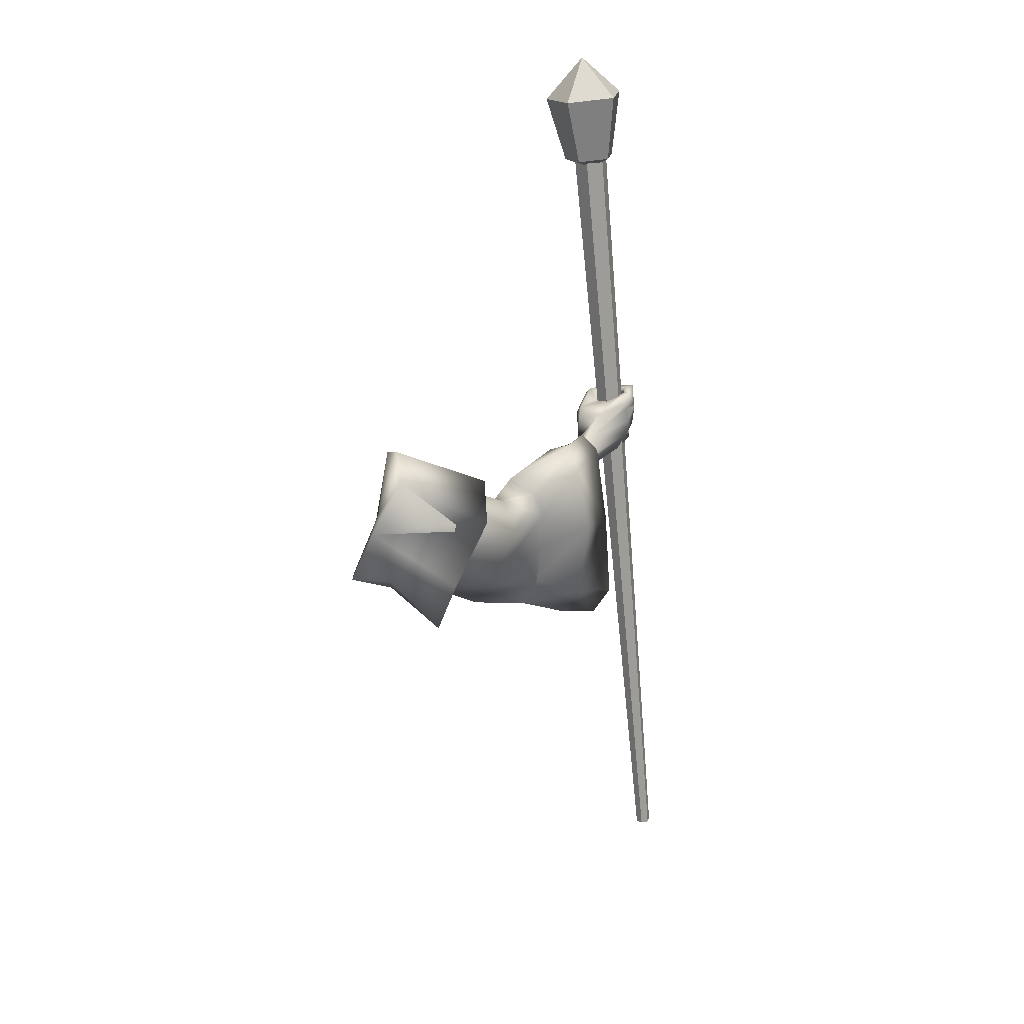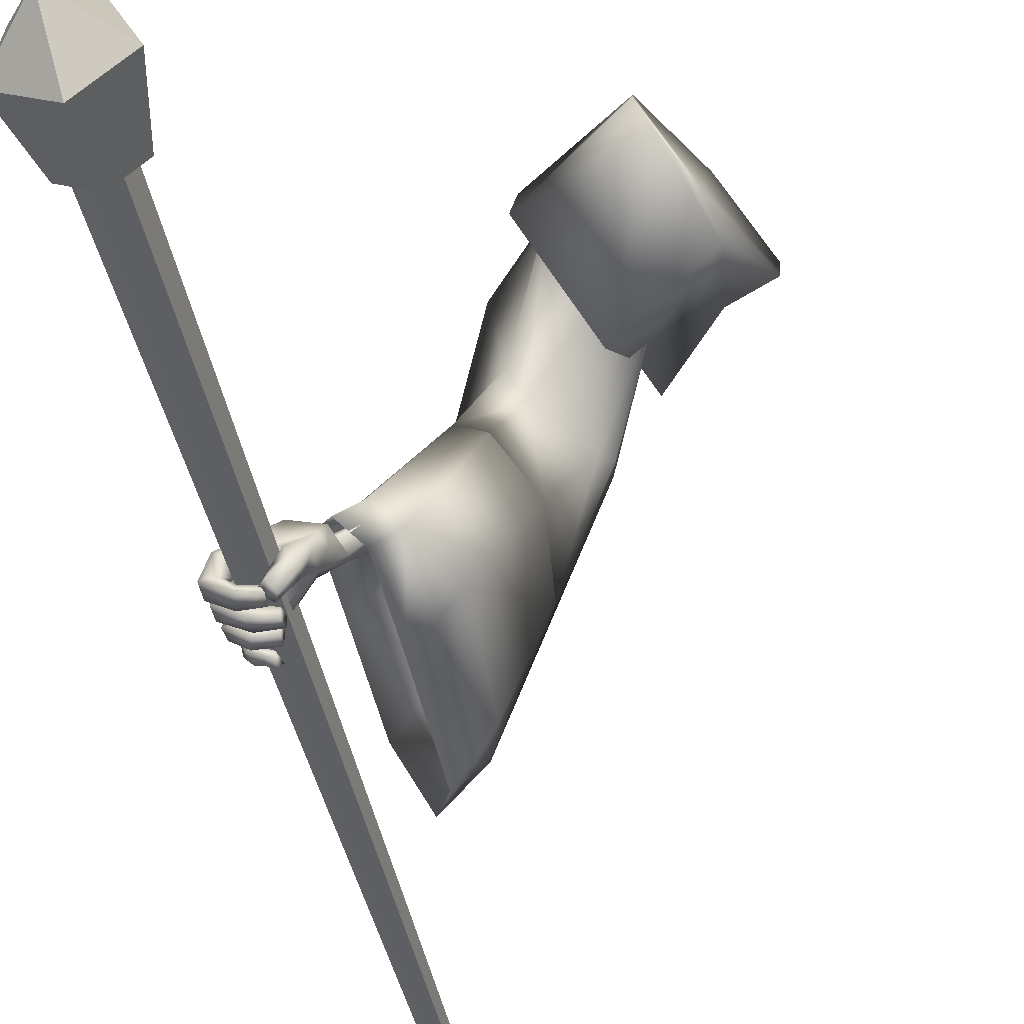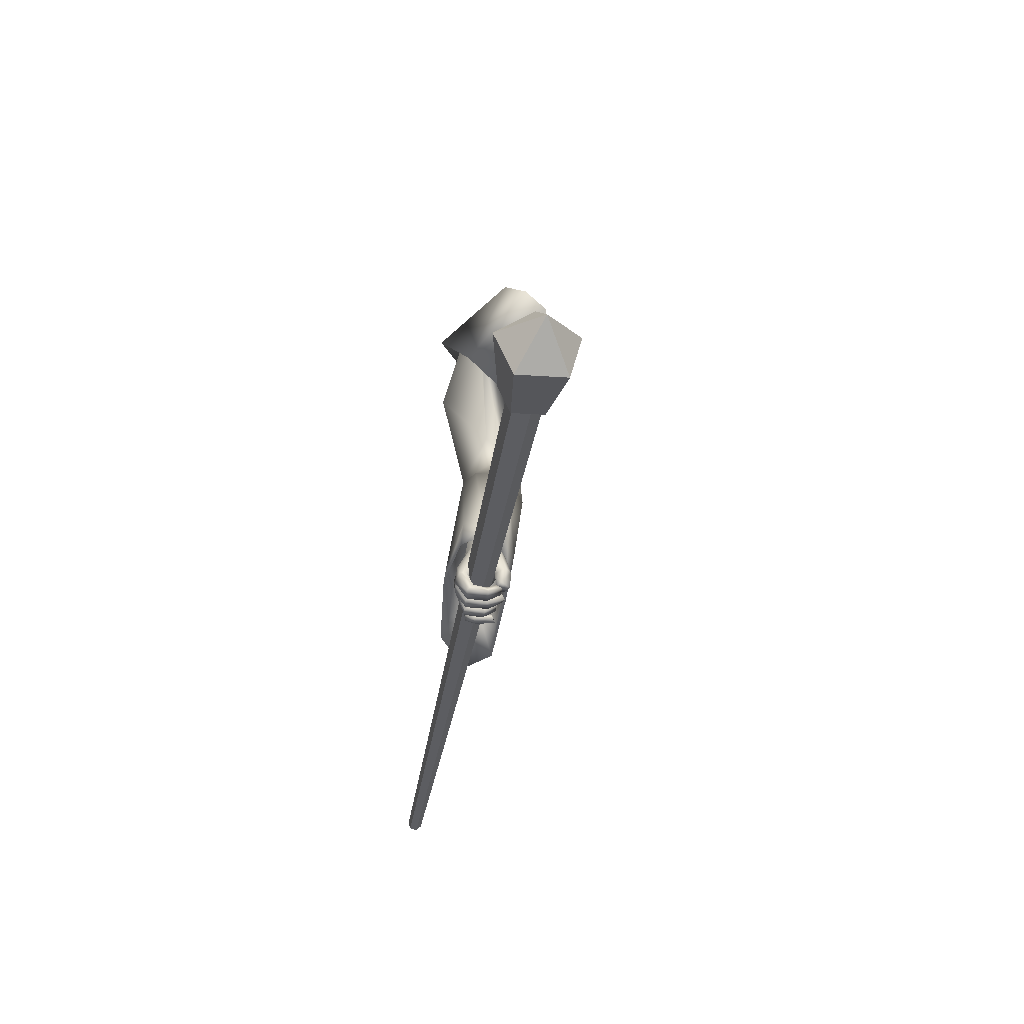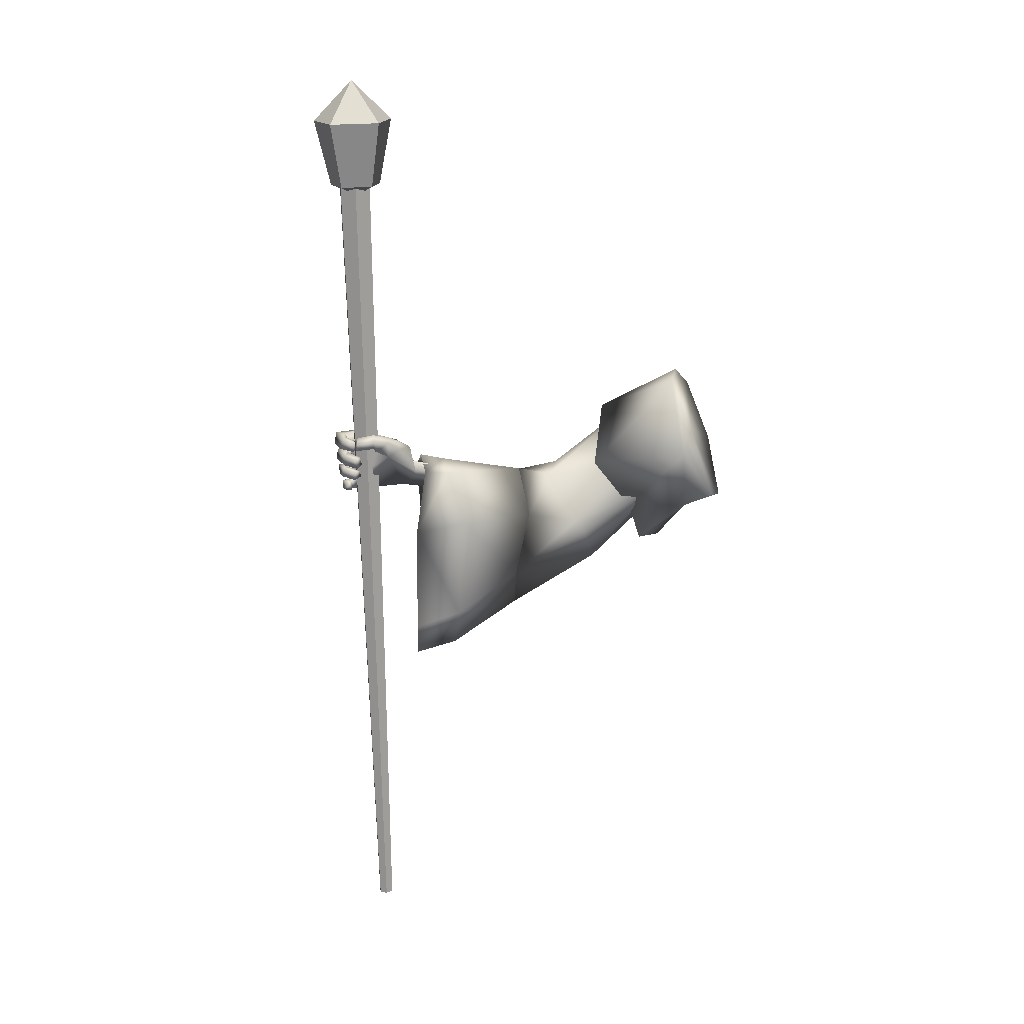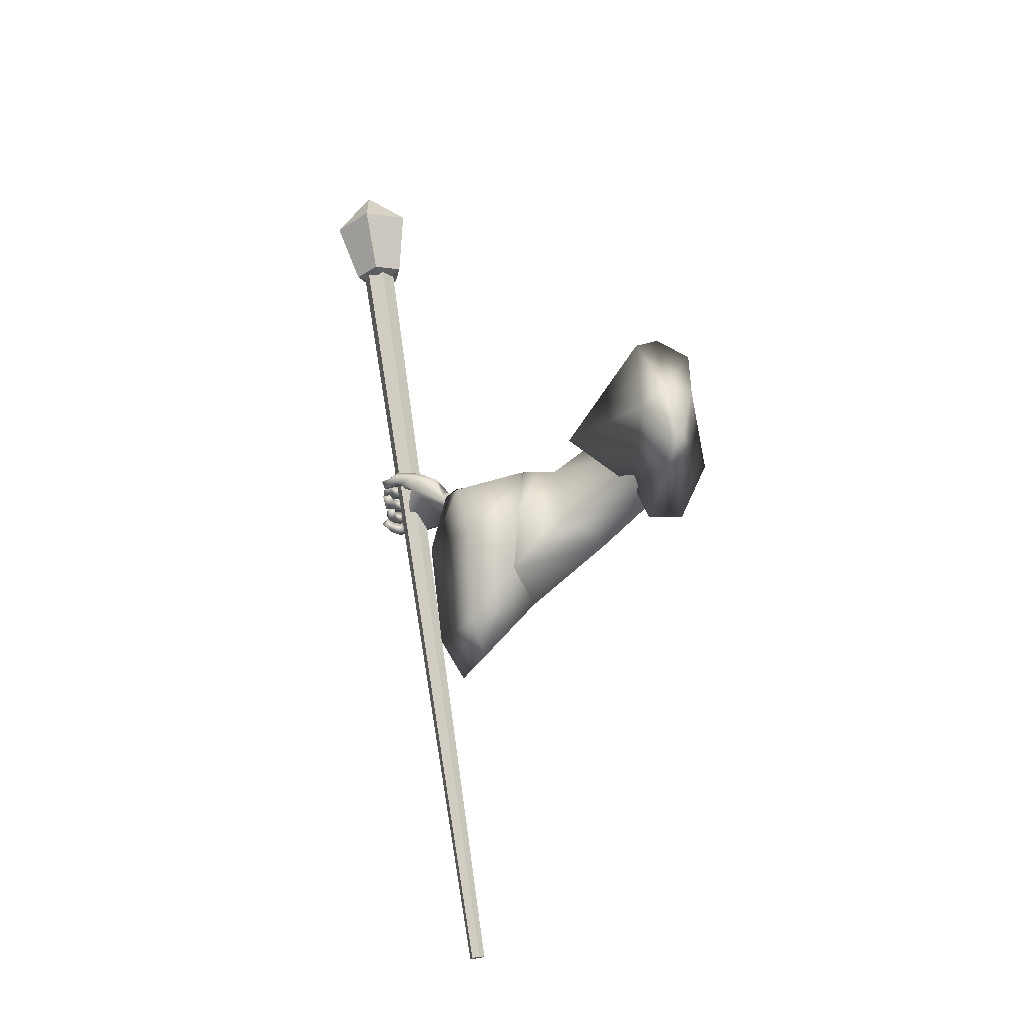
<metadata>
{"format":"obj","ext":"obj","renderer":"f3d","projection":"perspective","resolution":1024,"background":"white","views":[{"elev":29.7,"azim":-3.0,"up":"+Y"},{"elev":-56.1,"azim":-162.0,"up":"+Z"},{"elev":47.8,"azim":144.7,"up":"+Y"},{"elev":7.1,"azim":-145.8,"up":"+Y"},{"elev":-24.7,"azim":-95.6,"up":"+Y"}]}
</metadata>
<code>
o Wizard.002_Plane.000
v 0.1491 -0.05061 0.05688
v 0.1938 0.03522 0.01122
v 0.2221 0.189 0.009224
v 0.2472 0.1827 0.1212
v 0.1907 0.06831 0.1132
v 0.1468 -0.04914 0.08235
v 0.2402 0.2133 0.05581
v 0.2027 0.08547 0.05974
v 0.5357 -0.04516 -0.2713
v 0.4596 -0.05043 -0.2012
v 0.5404 0.002476 -0.2712
v 0.459 -0.0232 -0.2038
v 0.624 -0.003185 -0.3527
v 0.6318 0.03044 -0.3571
v 0.5865 -0.043 -0.2332
v 0.5138 -0.04341 -0.1729
v 0.667 -0.02316 -0.3369
v 0.5769 -0.00448 -0.2359
v 0.5084 -0.0222 -0.1752
v 0.6502 0.002688 -0.3148
v 0.71 0.0616 -0.433
v 0.7115 0.08872 -0.4054
v 0.7111 -0.02659 -0.4254
v 0.723 -0.02589 -0.4091
v 0.7299 0.005728 -0.4002
v 0.7231 -0.02728 -0.4519
v 0.7409 -0.02448 -0.4438
v 0.7139 -0.02786 -0.4651
v 0.7283 -0.02341 -0.4636
v 0.6945 -0.02367 -0.4742
v 0.6991 -0.01869 -0.4852
v 0.7282 -0.002116 -0.4035
v 0.7123 6.6e-05 -0.4328
v 0.7388 -0.008646 -0.4416
v 0.7321 -0.00874 -0.4594
v 0.7015 -0.008419 -0.4799
v 0.7177 -0.02562 -0.4389
v 0.7209 -0.005677 -0.4459
v 0.7146 -0.006028 -0.4609
v 0.6982 -0.005796 -0.474
v 0.7323 -0.02174 -0.4272
v 0.7317 -0.005604 -0.423
v 0.7192 -0.004947 -0.442
v 0.7351 0.004137 -0.418
v 0.7232 0.006613 -0.4318
v 0.7467 0.004867 -0.4506
v 0.7268 0.003195 -0.4457
v 0.7209 0.001672 -0.4738
v 0.7105 -0.000799 -0.4584
v 0.6886 -0.004391 -0.4722
v 0.6856 0.001616 -0.4569
v 0.7159 0.01854 -0.4766
v 0.6863 0.01324 -0.4732
v 0.7124 0.02009 -0.4634
v 0.6847 0.01334 -0.461
v 0.7471 0.02307 -0.452
v 0.7254 0.02399 -0.4503
v 0.7404 0.02161 -0.4146
v 0.7149 0.02781 -0.4337
v 0.7438 0.03259 -0.4169
v 0.7214 0.03435 -0.4269
v 0.7478 0.03511 -0.4567
v 0.7246 0.03425 -0.4442
v 0.7103 0.02501 -0.4787
v 0.7092 0.03018 -0.4586
v 0.6766 0.01931 -0.4775
v 0.6746 0.02696 -0.467
v 0.7105 0.05034 -0.4649
v 0.675 0.0421 -0.4717
v 0.7127 0.04489 -0.4802
v 0.6767 0.03923 -0.4871
v 0.7472 0.05505 -0.456
v 0.7241 0.05206 -0.4515
v 0.7245 0.05918 -0.4304
v 0.7458 0.06094 -0.4195
v 0.7198 0.06459 -0.434
v 0.7445 0.06764 -0.416
v 0.7296 0.06681 -0.4534
v 0.7482 0.06667 -0.4627
v 0.7111 0.06221 -0.4665
v 0.716 0.0586 -0.4838
v 0.6853 0.05913 -0.468
v 0.6836 0.05393 -0.4838
v 0.7083 0.0815 -0.4718
v 0.6858 0.07497 -0.4732
v 0.7105 0.08167 -0.4819
v 0.6808 0.07184 -0.4839
v 0.7286 0.08872 -0.4564
v 0.7466 0.09015 -0.4617
v 0.7233 0.0909 -0.4252
v 0.7339 0.09278 -0.4192
v 0.7317 0.04038 -0.3934
v 0.7323 0.02679 -0.3951
v 0.7255 0.06746 -0.3953
v 0.724 0.07763 -0.3951
v 0.7067 0.08735 -0.4145
v 0.7099 0.05312 -0.4309
v 0.7098 0.03688 -0.4298
v 0.7105 0.02839 -0.43
v 0.6193 0.007881 -0.3588
v 0.6663 0.07206 -0.3622
v 0.6371 0.04173 -0.4268
v 0.6879 0.08125 -0.3894
v 0.6232 0.05972 -0.3729
v 0.6225 0.0563 -0.4102
v 0.6465 0.05594 -0.4497
v 0.634 0.07108 -0.4322
v 0.6498 0.06014 -0.462
v 0.646 0.07443 -0.4641
v 0.6752 0.05604 -0.4832
v 0.6669 0.06933 -0.4905
v 0.6735 0.05462 -0.4263
v 0.6665 0.06062 -0.4359
v 0.67 0.06317 -0.4506
v 0.6534 0.08786 -0.4565
v 0.6858 0.0622 -0.4769
v 0.6776 0.08162 -0.4759
v 0.6748 0.07806 -0.4509
v 0.6882 0.07385 -0.476
v 0.6413 0.08213 -0.4219
v 0.6617 0.05321 -0.4396
v 0.6624 0.07787 -0.4197
v 0.6724 0.07773 -0.4123
v 0.6288 0.07212 -0.4014
v 0.6365 0.02258 -0.3349
v 0.221 -0.07763 0.06905
v 0.3448 0.09613 0.1287
v 0.3462 0.03286 0.1332
v 0.2914 -0.04283 0.04323
v 0.3255 0.008355 0.04529
v 0.3542 0.1034 0.05846
v 0.3704 0.1127 0.02756
v 0.4474 0.0173 -0.09342
v 0.4654 0.02643 0.04148
v 0.4299 -0.004507 -0.1367
v 0.3802 -0.1036 -0.1181
v 0.5287 -0.03779 -0.1257
v 0.4196 -0.107 0.008318
v 0.5185 -0.1984 -0.1357
v 0.3677 -0.1271 -0.1038
v 0.5267 -0.1135 -0.1338
v 0.4674 0.009792 -0.2017
v 0.464 -0.2099 -0.2178
v 0.4364 -0.0846 -0.2095
v 0.5119 0.000118 -0.149
v 0.2183 -0.03653 0.1081
v 0.3866 -0.1865 -0.04017
v 0.3124 -0.06612 0.09998
v 0.497 -0.278 -0.1737
v 0.3271 -0.08146 0.01464
v 0.3337 0.02184 -0.1171
v 0.406 0.1323 0.02896
v 0.4066 0.09853 0.1316
v 0.346 -0.01805 0.1664
v 0.3173 -0.151 0.04134
v 0.3109 -0.1507 0.1069
v 0.2209 0.03702 0.0331
v 0.2339 0.1132 0.01693
v 0.2283 0.1407 0.02811
v 0.2191 0.1238 0.08595
v 0.2008 0.06404 0.07914
v 0.2289 0.03245 0.05382
v 0.2121 0.01393 0.06567
v 0.5287 -0.03779 -0.1257
v 0.5185 -0.1984 -0.1357
v 0.5267 -0.1135 -0.1338
v 0.6108 -0.000195 -0.249
v 0.4674 0.009792 -0.2017
v 0.5583 0.006673 -0.3306
v 0.464 -0.2099 -0.2178
v 0.4364 -0.0846 -0.2095
v 0.5934 0.03174 -0.2996
v 0.5119 0.000118 -0.149
v 0.6161 -0.2794 -0.2229
v 0.6327 -0.1236 -0.2186
v 0.5287 -0.1001 -0.3093
v 0.5551 -0.2916 -0.2956
v 0.497 -0.278 -0.1737
v 0.5876 -0.3605 -0.2659
v 0.628 0.04047 -0.3289
v 0.6561 0.01567 -0.3061
v 0.5993 0.006262 -0.3527
v 0.6861 -0.3045 -0.261
v 0.6582 -0.3858 -0.3054
v 0.6194 -0.3194 -0.3552
v 0.6742 -0.1263 -0.264
v 0.5997 -0.1171 -0.3817
v 0.5224 -0.1152 -0.166
v 0.5174 -0.1669 -0.1672
v 0.6032 -0.02144 -0.2508
v 0.5215 -0.08824 -0.1445
v 0.4926 -0.07496 -0.1827
v 0.5592 -0.01567 -0.3194
v 0.4842 -0.1738 -0.2171
v 0.4674 -0.0976 -0.2121
v 0.5887 0.005377 -0.2933
v 0.512 -0.06427 -0.1598
v 0.6077 -0.2559 -0.2289
v 0.6216 -0.1251 -0.2253
v 0.5343 -0.1054 -0.3014
v 0.5565 -0.2661 -0.2899
v 0.5043 -0.2152 -0.1902
v 0.5837 -0.3239 -0.265
v 0.7919 -0.9422 -0.2512
v 0.7968 -0.9441 -0.2651
v 0.7871 -0.9467 -0.2761
v 0.7726 -0.9475 -0.2731
v 0.7677 -0.9456 -0.2592
v 0.7774 -0.943 -0.2483
v 0.6703 0.5913 -0.4882
v 0.6812 0.5871 -0.5192
v 0.6597 0.5812 -0.5436
v 0.6273 0.5795 -0.5371
v 0.6164 0.5836 -0.5061
v 0.638 0.5895 -0.4817
v 0.6804 0.5964 -0.4733
v 0.6941 0.5882 -0.531
v 0.6431 0.5788 -0.5609
v 0.5979 0.5813 -0.5217
v 0.621 0.5922 -0.4675
v 0.6885 0.7233 -0.4721
v 0.7098 0.7104 -0.5623
v 0.6301 0.6958 -0.609
v 0.5595 0.6996 -0.5477
v 0.5956 0.7166 -0.4631
v 0.6491 0.5663 -0.5074
v 0.63 0.7858 -0.5434
f 209 214 208
f 207 212 206
f 205 210 204
f 210 209 204
f 214 207 208
f 212 205 206
f 204 208 206
f 213 214 210
f 221 220 216
f 224 218 219
f 217 221 216
f 220 224 219
f 218 222 217
f 220 226 216
f 218 226 219
f 216 226 217
f 219 226 220
f 217 226 218
f 225 227 224
f 223 227 222
f 221 227 225
f 224 227 223
f 222 227 221
f 209 215 214
f 207 213 212
f 205 211 210
f 210 215 209
f 214 213 207
f 212 211 205
f 206 205 204
f 204 209 208
f 208 207 206
f 210 211 212
f 212 213 210
f 214 215 210
f 221 225 220
f 224 223 218
f 217 222 221
f 220 225 224
f 218 223 222
f 6 5 8
f 7 3 8
f 3 2 8
f 1 2 126
f 2 1 8
f 6 146 5
f 4 7 8
f 5 4 8
f 6 126 146
f 1 6 8
f 6 1 126
f 9 12 11
f 11 100 13
f 13 15 9
f 9 16 10
f 11 20 125
f 11 19 18
f 20 15 17
f 18 16 15
f 112 33 102
f 13 100 102
f 17 32 20
f 125 25 93
f 17 23 24
f 37 27 41
f 26 29 27
f 28 31 29
f 41 34 42
f 27 35 34
f 29 36 35
f 37 38 26
f 26 39 28
f 28 40 30
f 39 36 40
f 30 36 31
f 35 38 34
f 33 37 23
f 24 42 32
f 23 41 24
f 43 34 38
f 42 45 44
f 43 33 45
f 45 46 44
f 47 48 46
f 49 50 48
f 50 52 48
f 49 55 51
f 53 54 52
f 51 53 50
f 54 47 57
f 48 56 46
f 52 57 56
f 46 58 44
f 45 57 47
f 57 58 56
f 58 61 60
f 60 63 62
f 62 65 64
f 64 67 66
f 65 69 67
f 69 70 71
f 71 64 66
f 62 70 72
f 70 73 72
f 65 73 68
f 63 74 73
f 60 72 75
f 74 72 73
f 74 77 75
f 77 78 79
f 78 81 79
f 80 83 81
f 80 85 82
f 81 87 86
f 86 85 84
f 82 87 83
f 78 84 80
f 79 86 89
f 86 88 89
f 76 88 78
f 77 89 91
f 88 91 89
f 32 44 25
f 58 25 44
f 60 93 58
f 75 92 60
f 77 94 75
f 95 91 22
f 90 22 91
f 96 76 21
f 74 21 76
f 61 97 74
f 59 98 61
f 99 45 33
f 67 71 66
f 123 103 96
f 103 22 96
f 100 105 102
f 101 100 14
f 102 107 106
f 106 109 108
f 108 111 110
f 121 102 106
f 106 114 113
f 110 114 108
f 109 117 111
f 117 118 119
f 116 118 114
f 117 116 111
f 107 115 109
f 115 122 118
f 118 113 114
f 106 113 121
f 121 113 112
f 122 112 113
f 21 123 96
f 107 124 120
f 105 104 124
f 100 101 104
f 122 124 123
f 95 22 101
f 95 125 94
f 94 125 92
f 92 125 93
f 25 20 32
f 9 10 12
f 13 9 11
f 11 14 100
f 13 17 15
f 9 15 16
f 125 14 11
f 11 18 20
f 11 12 19
f 20 18 15
f 18 19 16
f 23 17 102
f 13 102 17
f 112 21 97
f 112 97 98
f 23 102 33
f 99 33 112
f 112 98 99
f 17 24 32
f 125 20 25
f 37 26 27
f 26 28 29
f 28 30 31
f 41 27 34
f 27 29 35
f 29 31 36
f 37 43 38
f 26 38 39
f 28 39 40
f 39 35 36
f 30 40 36
f 35 39 38
f 33 43 37
f 24 41 42
f 23 37 41
f 43 42 34
f 42 43 45
f 45 47 46
f 47 49 48
f 49 51 50
f 50 53 52
f 49 54 55
f 53 55 54
f 51 55 53
f 54 49 47
f 48 52 56
f 52 54 57
f 46 56 58
f 45 59 57
f 57 59 58
f 58 59 61
f 60 61 63
f 62 63 65
f 64 65 67
f 65 68 69
f 69 68 70
f 71 70 64
f 62 64 70
f 70 68 73
f 65 63 73
f 63 61 74
f 60 62 72
f 74 75 72
f 74 76 77
f 77 76 78
f 78 80 81
f 80 82 83
f 80 84 85
f 81 83 87
f 86 87 85
f 82 85 87
f 78 88 84
f 79 81 86
f 86 84 88
f 76 90 88
f 77 79 89
f 88 90 91
f 32 42 44
f 58 93 25
f 60 92 93
f 75 94 92
f 77 95 94
f 95 77 91
f 90 96 22
f 96 90 76
f 74 97 21
f 61 98 97
f 59 99 98
f 99 59 45
f 67 69 71
f 103 101 22
f 100 104 105
f 102 105 107
f 106 107 109
f 108 109 111
f 121 112 102
f 106 108 114
f 110 116 114
f 109 115 117
f 117 115 118
f 116 119 118
f 110 111 116
f 117 119 116
f 107 120 115
f 115 120 122
f 118 122 113
f 122 123 112
f 21 112 123
f 107 105 124
f 103 123 101
f 122 120 124
f 124 104 101
f 101 123 124
f 101 14 125
f 125 95 101
f 5 127 4
f 146 128 5
f 131 3 7
f 132 2 3
f 133 132 131
f 128 134 127
f 135 130 132
f 148 138 128
f 141 137 138
f 145 135 133
f 135 144 136
f 147 139 138
f 136 143 140
f 136 129 130
f 2 129 126
f 137 133 134
f 134 131 127
f 4 131 7
f 143 147 140
f 129 147 148
f 126 148 146
f 142 171 144
f 144 170 143
f 143 178 149
f 139 166 141
f 145 168 142
f 149 165 139
f 141 164 137
f 137 173 145
f 172 168 173
f 165 175 166
f 178 174 165
f 168 176 171
f 176 170 171
f 172 182 169
f 174 186 175
f 179 183 174
f 187 177 176
f 169 187 176
f 181 172 167
f 167 173 164
f 185 179 177
f 177 178 170
f 186 167 175
f 175 164 166
f 192 196 197
f 189 199 198
f 202 198 203
f 192 200 193
f 194 200 195
f 196 182 180
f 198 186 183
f 203 183 184
f 201 187 200
f 193 187 182
f 196 181 190
f 197 190 191
f 203 185 201
f 202 201 194
f 186 190 181
f 188 190 199
f 188 192 191
f 5 128 127
f 146 148 128
f 131 132 3
f 132 130 2
f 133 135 132
f 128 138 134
f 135 136 130
f 148 147 138
f 134 138 137
f 139 141 138
f 145 142 135
f 135 142 144
f 147 149 139
f 136 144 143
f 136 140 129
f 2 130 129
f 137 145 133
f 134 133 131
f 4 127 131
f 143 149 147
f 129 140 147
f 126 129 148
f 142 168 171
f 144 171 170
f 143 170 178
f 139 165 166
f 145 173 168
f 149 178 165
f 141 166 164
f 137 164 173
f 172 169 168
f 165 174 175
f 178 179 174
f 168 169 176
f 176 177 170
f 172 180 182
f 174 183 186
f 179 184 183
f 187 185 177
f 169 182 187
f 181 180 172
f 167 172 173
f 185 184 179
f 177 179 178
f 186 181 167
f 175 167 164
f 192 193 196
f 189 188 199
f 202 189 198
f 192 195 200
f 194 201 200
f 196 193 182
f 198 199 186
f 203 198 183
f 201 185 187
f 193 200 187
f 196 180 181
f 197 196 190
f 203 184 185
f 202 203 201
f 186 199 190
f 188 191 190
f 188 189 194
f 202 194 189
f 195 192 188
f 197 191 192
f 188 194 195
f 5 153 4
f 126 150 155
f 126 156 146
f 4 152 7
f 146 154 5
f 3 152 151
f 2 151 150
f 160 154 161
f 162 150 157
f 163 155 162
f 160 152 153
f 163 154 156
f 158 152 159
f 157 151 158
f 158 161 157
f 5 154 153
f 126 2 150
f 126 155 156
f 4 153 152
f 146 156 154
f 3 7 152
f 2 3 151
f 160 153 154
f 162 155 150
f 163 156 155
f 160 159 152
f 163 161 154
f 158 151 152
f 157 150 151
f 162 157 161
f 158 159 160
f 160 161 158
f 163 162 161

</code>
